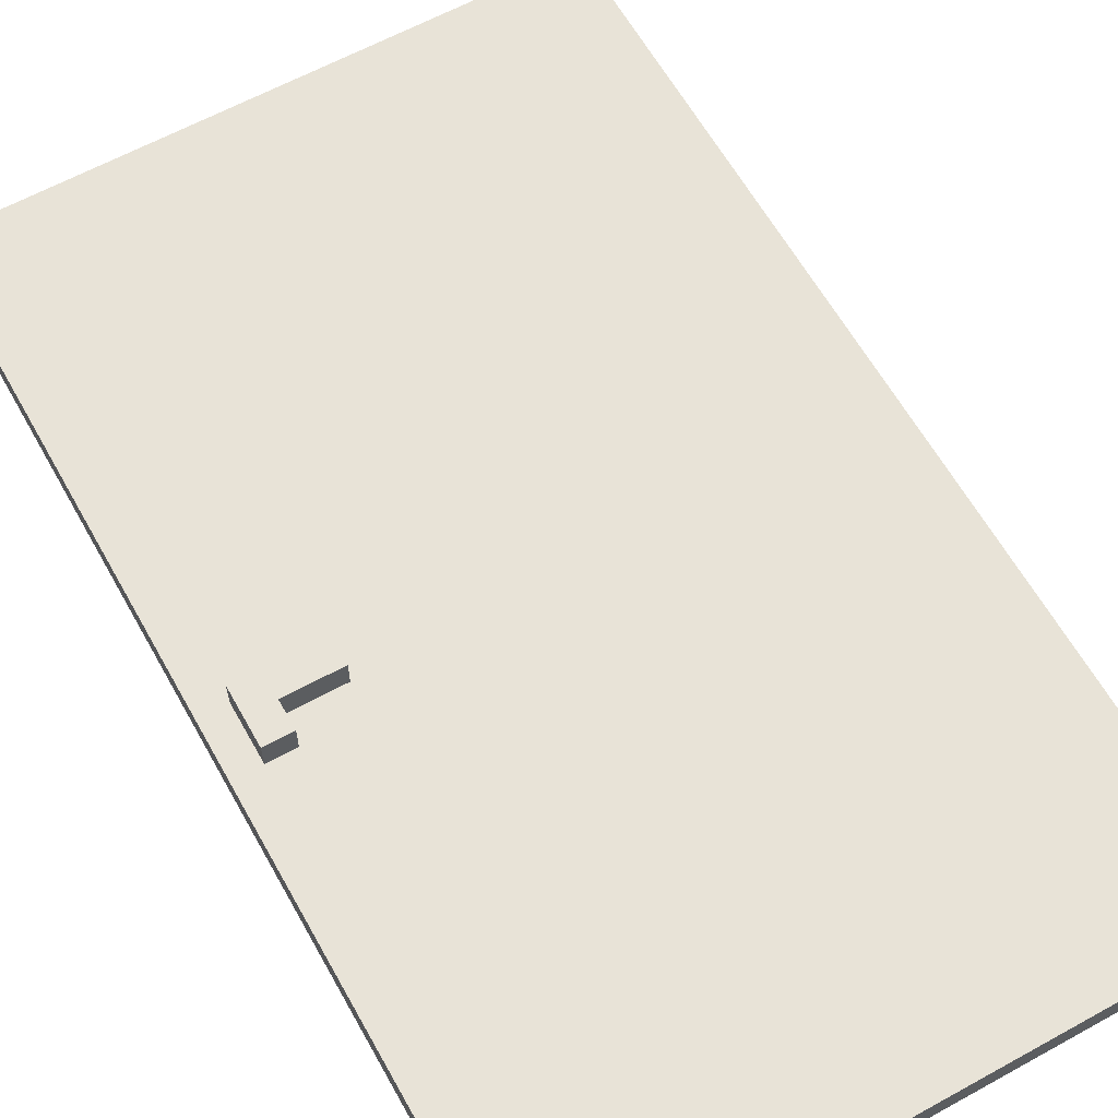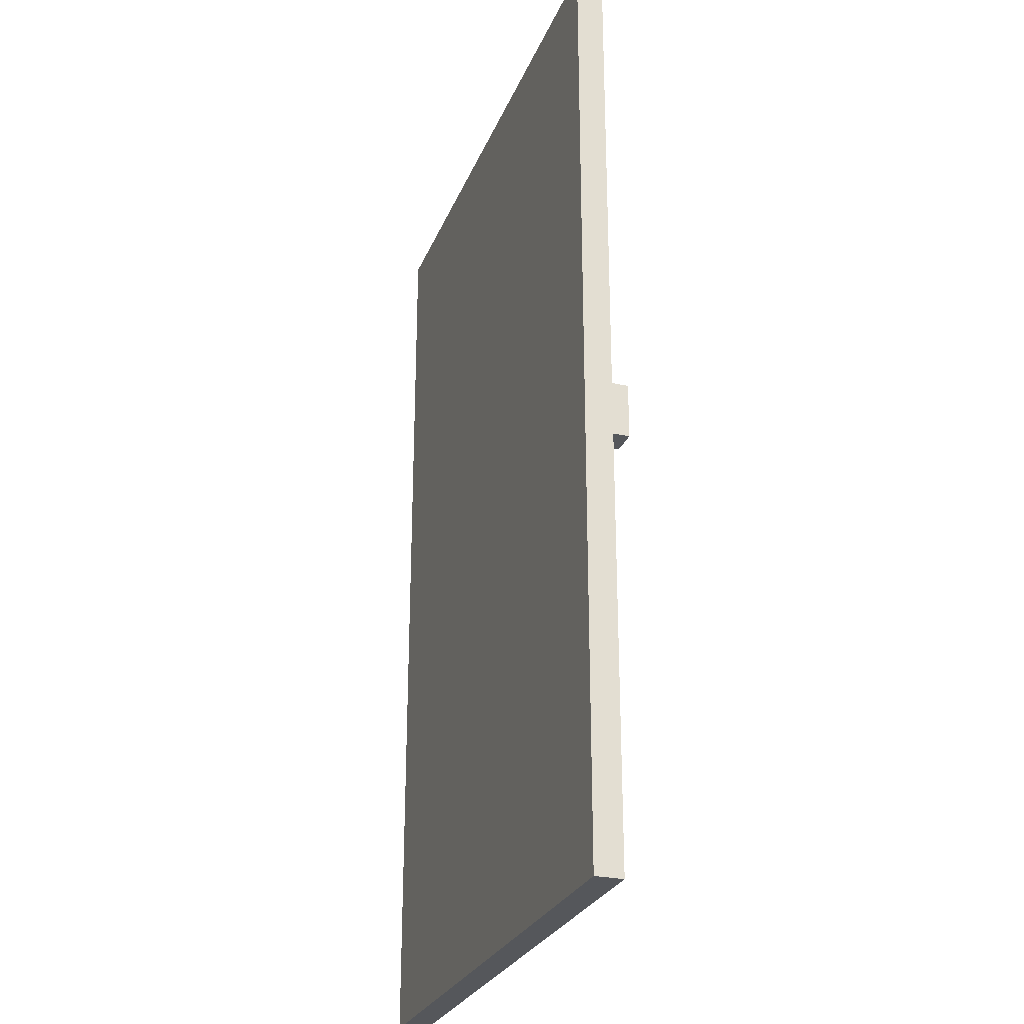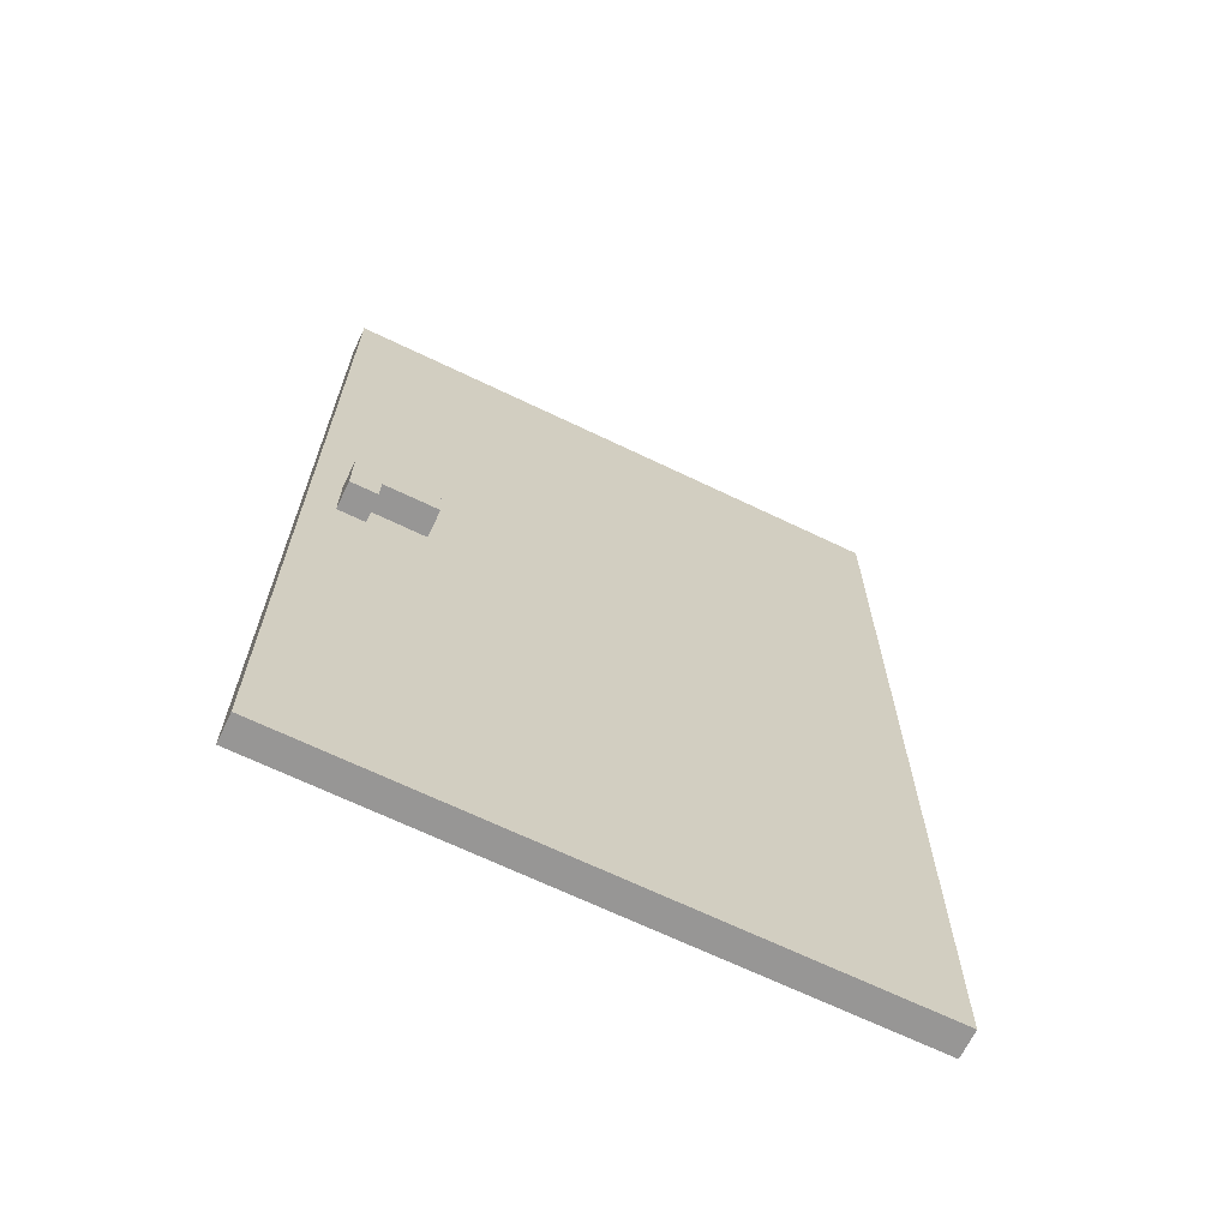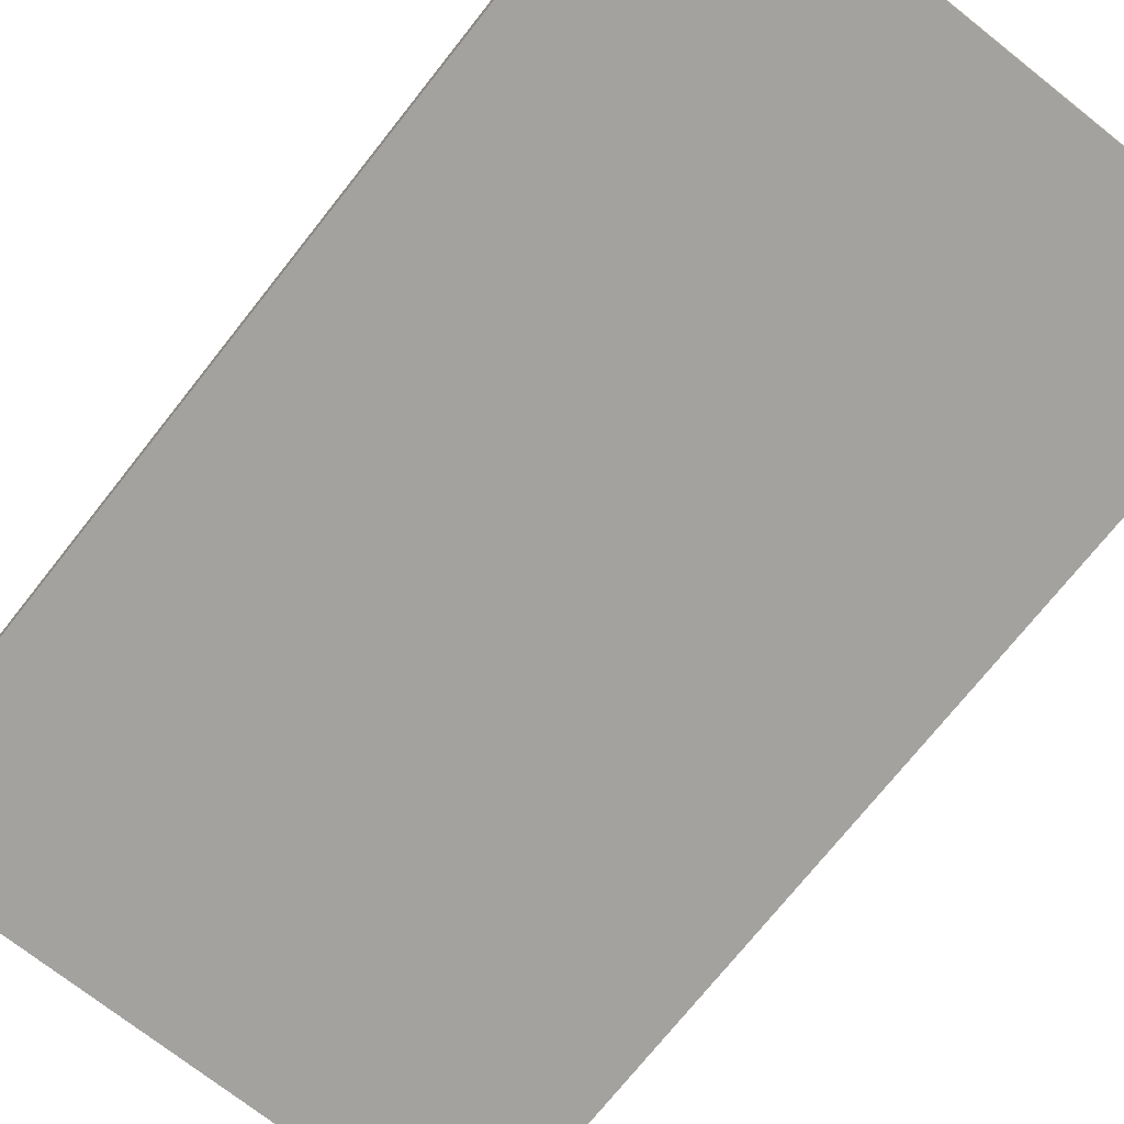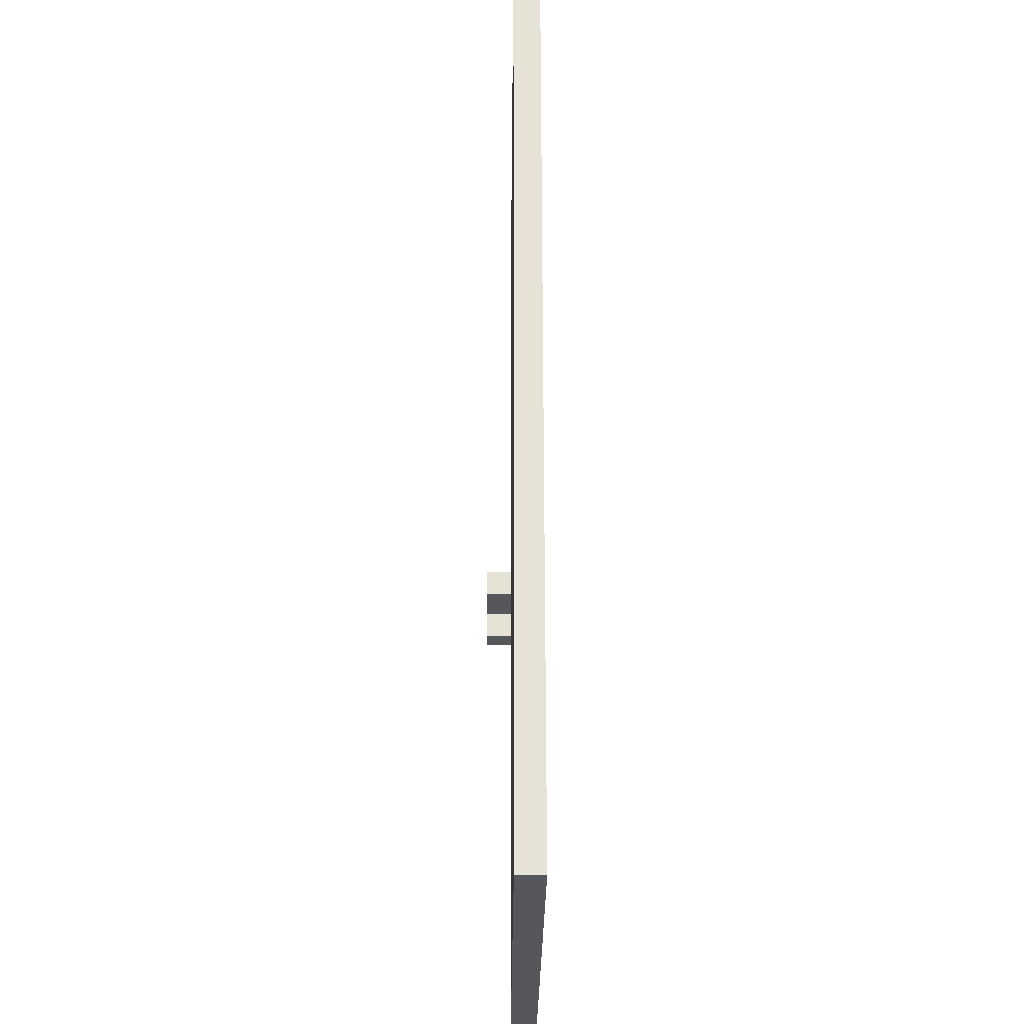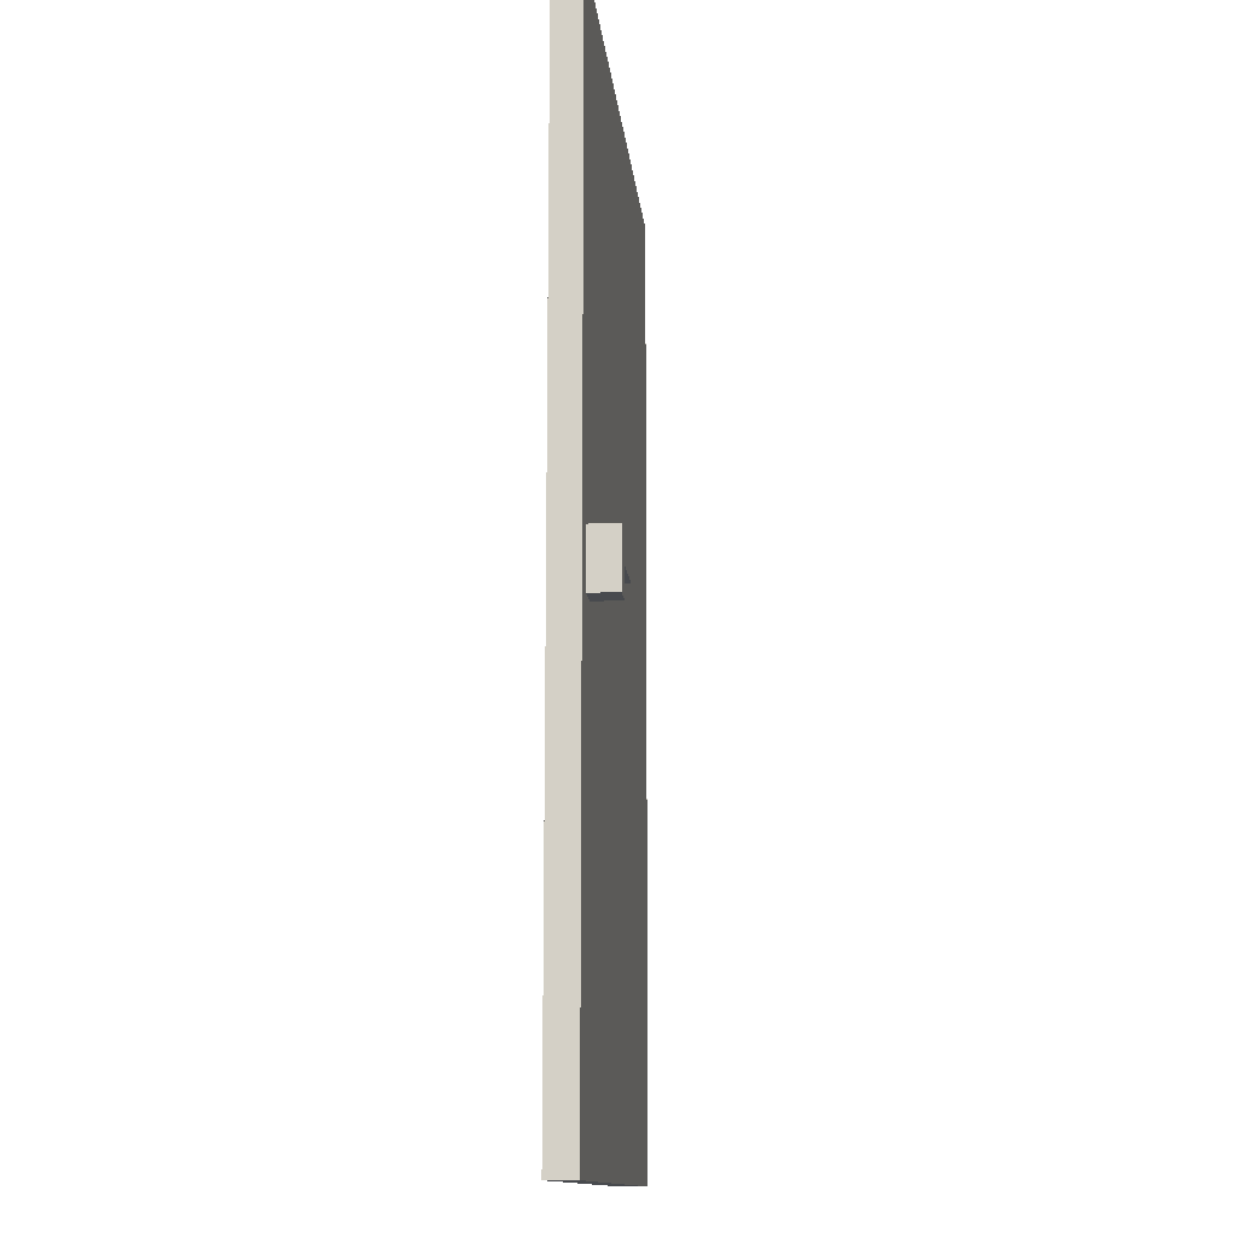
<metadata>
{"format":"obj","ext":"obj","renderer":"f3d","projection":"perspective","resolution":1024,"background":"white","views":[{"elev":62.2,"azim":-29.2,"up":"+Z"},{"elev":-27.0,"azim":-108.9,"up":"+Y"},{"elev":-67.8,"azim":-25.7,"up":"+Y"},{"elev":-72.6,"azim":141.7,"up":"+Z"},{"elev":-26.8,"azim":89.7,"up":"+Y"},{"elev":-13.3,"azim":-84.5,"up":"+Y"}]}
</metadata>
<code>
o
v -25.1 0 21.1
v -25.1 0 21
v -25.1 3.5 21.1
v -25.1 3.5 21
v -25 1.6 21.2
v -25 1.6 21.1
v -25 1.8 21.2
v -25 1.8 21.1
v -24.9 1.6 21.2
v -24.9 1.6 21.1
v -24.9 1.7 21.2
v -24.9 1.7 21.1
v -24.7 1.7 21.2
v -24.7 1.7 21.1
v -24.7 1.8 21.2
v -24.7 1.8 21.1
v -23 0 21.1
v -23 0 21
v -23 3.5 21.1
v -23 3.5 21
v -25 1.6 21.2
v -25 1.8 21.2
v -24.9 1.6 21.2
v -24.9 1.7 21.2
v -24.7 1.7 21.2
v -24.7 1.8 21.2
v -25.1 0 21.1
v -25.1 3.5 21.1
v -25 1.6 21.1
v -25 1.8 21.1
v -24.9 1.6 21.1
v -24.9 1.7 21.1
v -24.9 2.2 21.1
v -24.9 3.3 21.1
v -24.7 1.7 21.1
v -24.7 1.8 21.1
v -23.2 2.2 21.1
v -23.2 3.3 21.1
v -23 0 21.1
v -23 3.5 21.1
v -25.1 0 21
v -25.1 3.5 21
v -24.9 2.2 21
v -24.9 3.3 21
v -23.2 2.2 21
v -23.2 3.3 21
v -23 0 21
v -23 3.5 21
v -25.1 0 21.1
v -23 0 21.1
v -25.1 0 21
v -23 0 21
v -25 1.6 21.2
v -24.9 1.6 21.2
v -25 1.6 21.1
v -24.9 1.6 21.1
v -24.9 1.7 21.2
v -24.7 1.7 21.2
v -24.9 1.7 21.1
v -24.7 1.7 21.1
v -25 1.8 21.2
v -24.7 1.8 21.2
v -25 1.8 21.1
v -24.7 1.8 21.1
v -25.1 3.5 21.1
v -23 3.5 21.1
v -25.1 3.5 21
v -23 3.5 21
f 3 2 1
f 4 2 3
f 7 6 5
f 8 6 7
f 9 10 11
f 11 10 12
f 13 14 15
f 15 14 16
f 17 18 19
f 19 18 20
f 23 22 21
f 24 22 23
f 25 22 24
f 26 22 25
f 29 28 27
f 30 28 29
f 31 29 27
f 33 28 30
f 34 28 33
f 35 32 31
f 36 33 30
f 37 34 33
f 37 36 35
f 37 33 36
f 38 28 34
f 38 34 37
f 39 37 35
f 39 31 27
f 39 38 37
f 39 35 31
f 40 28 38
f 40 38 39
f 41 42 43
f 43 42 44
f 41 43 45
f 43 44 45
f 44 42 46
f 45 44 46
f 41 45 47
f 45 46 47
f 46 42 48
f 47 46 48
f 51 50 49
f 52 50 51
f 55 54 53
f 56 54 55
f 59 58 57
f 60 58 59
f 61 62 63
f 63 62 64
f 65 66 67
f 67 66 68

</code>
